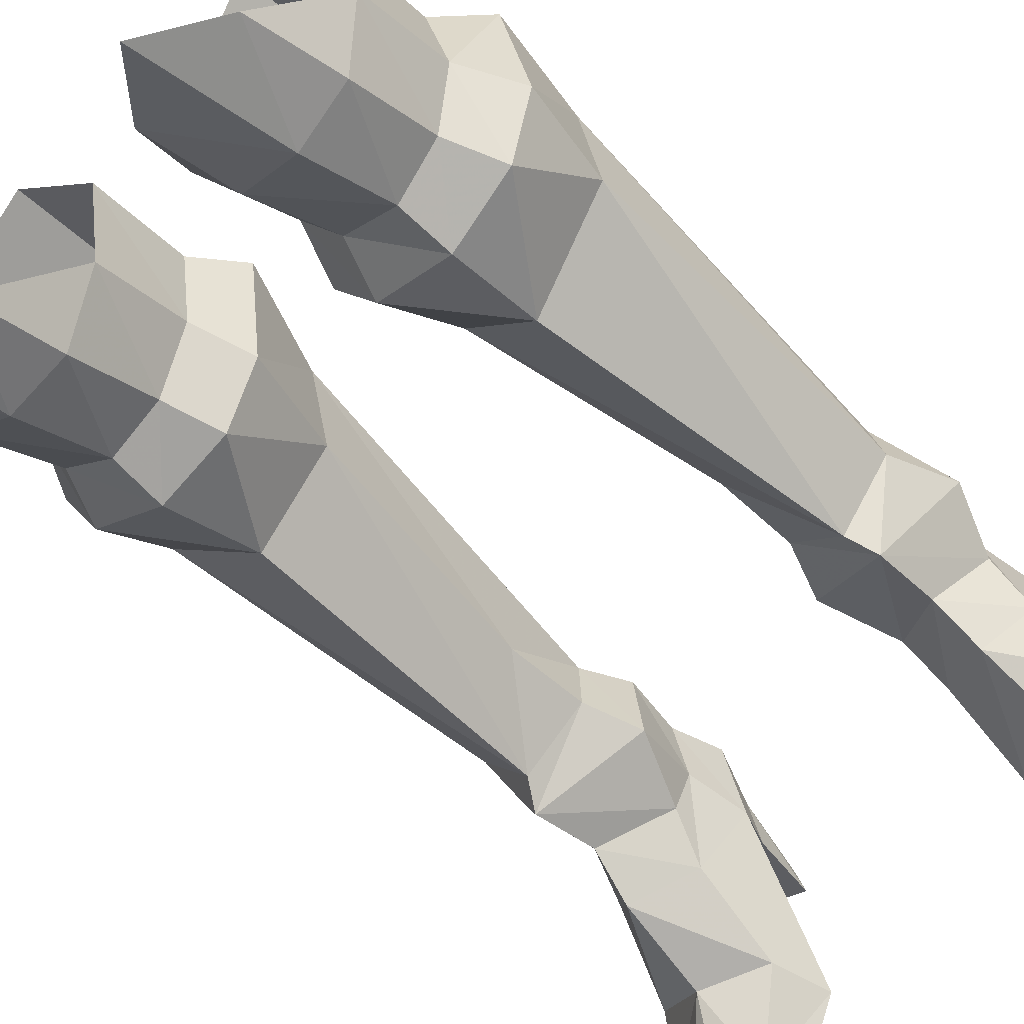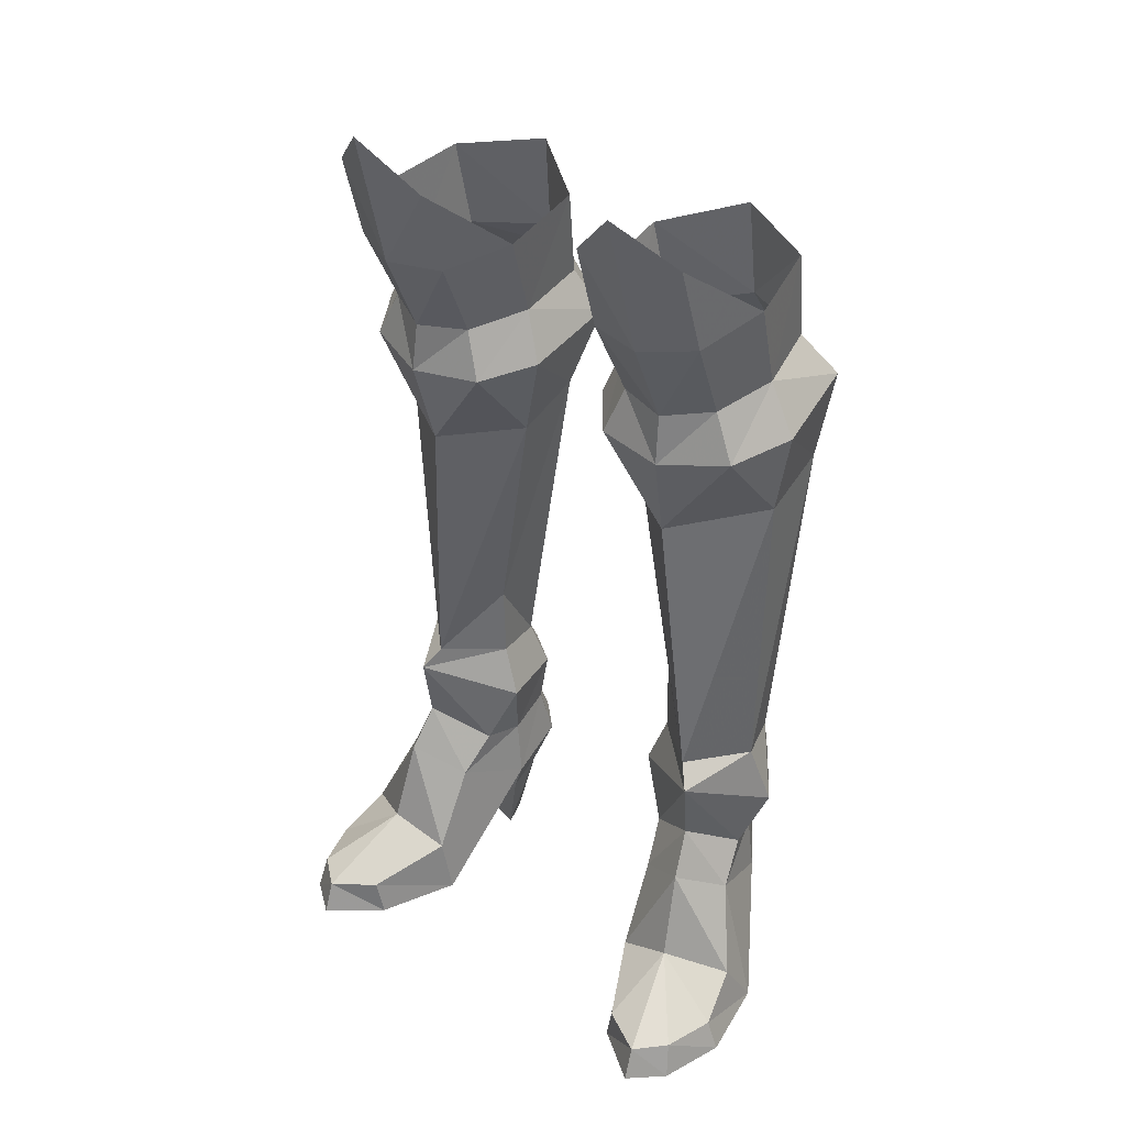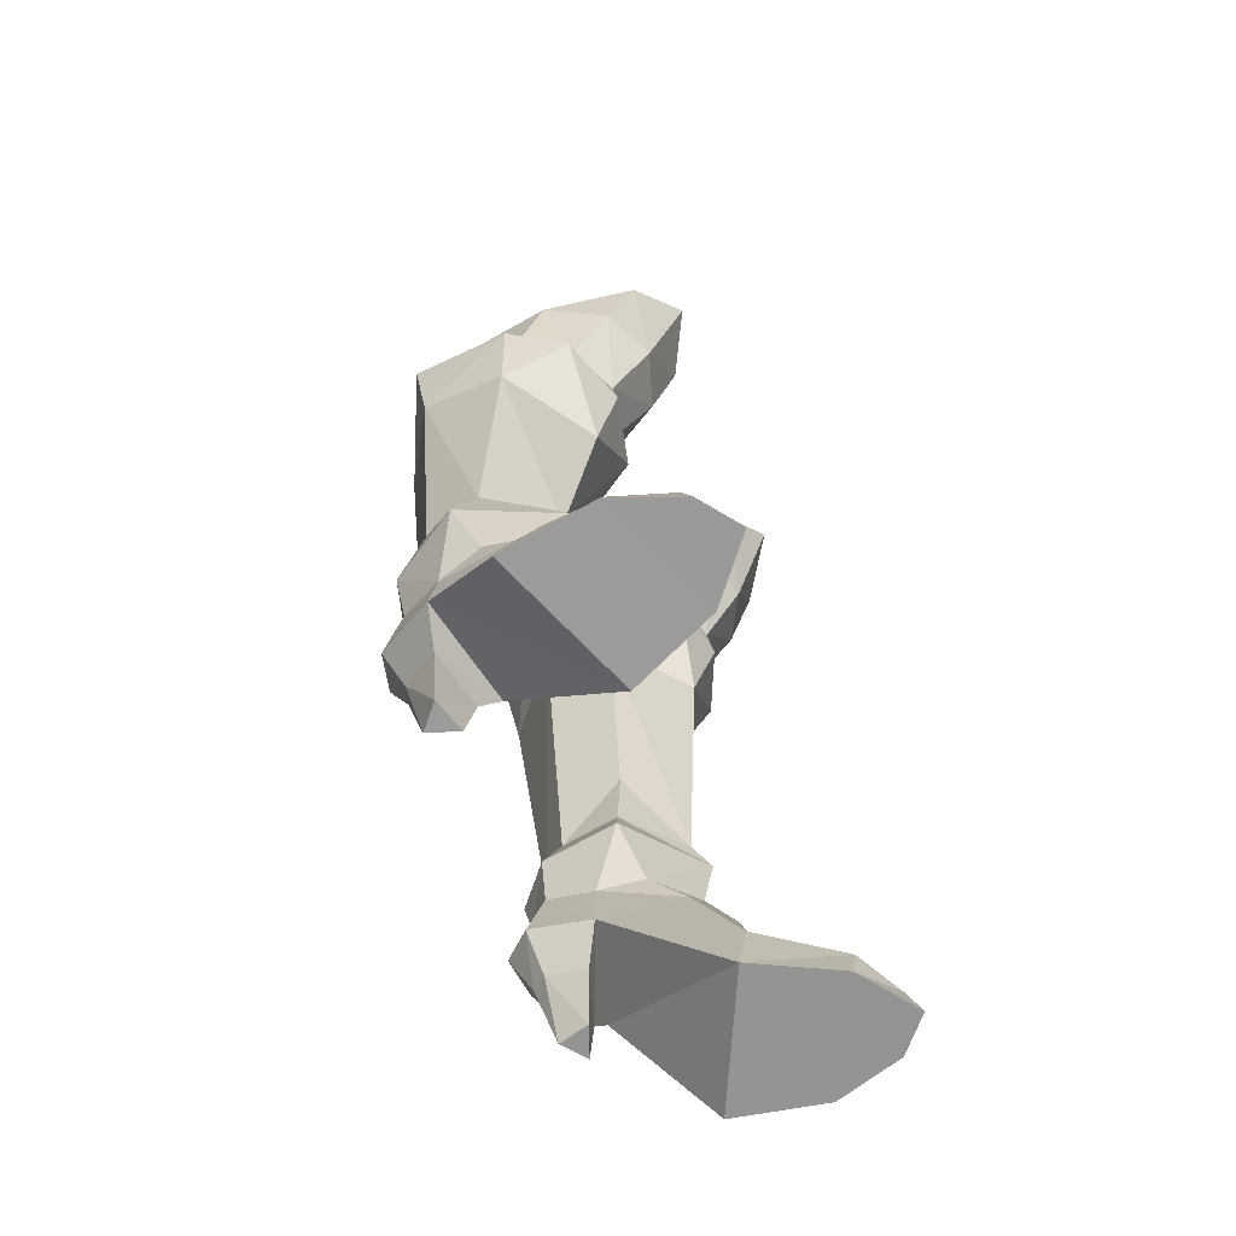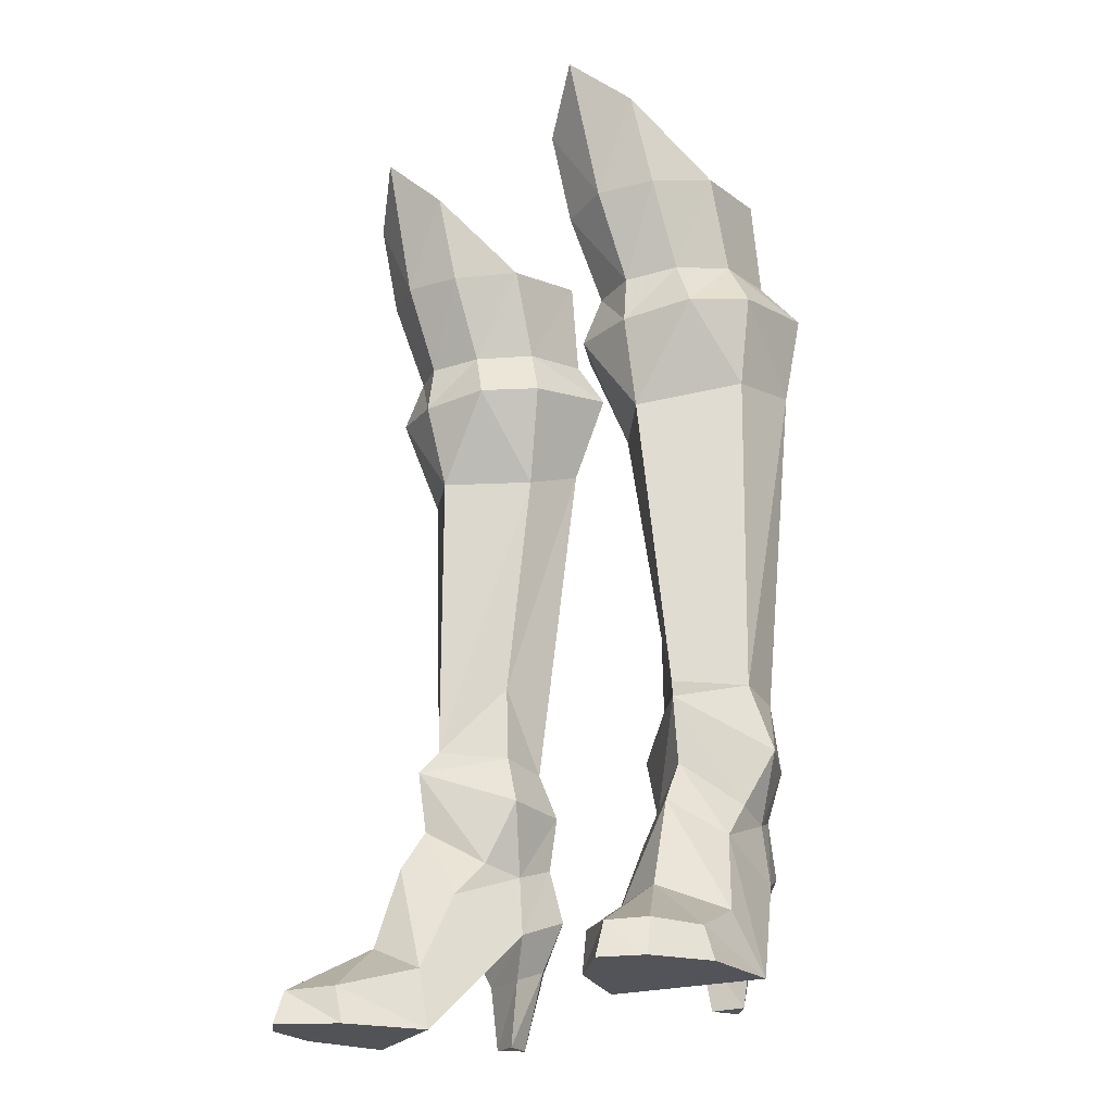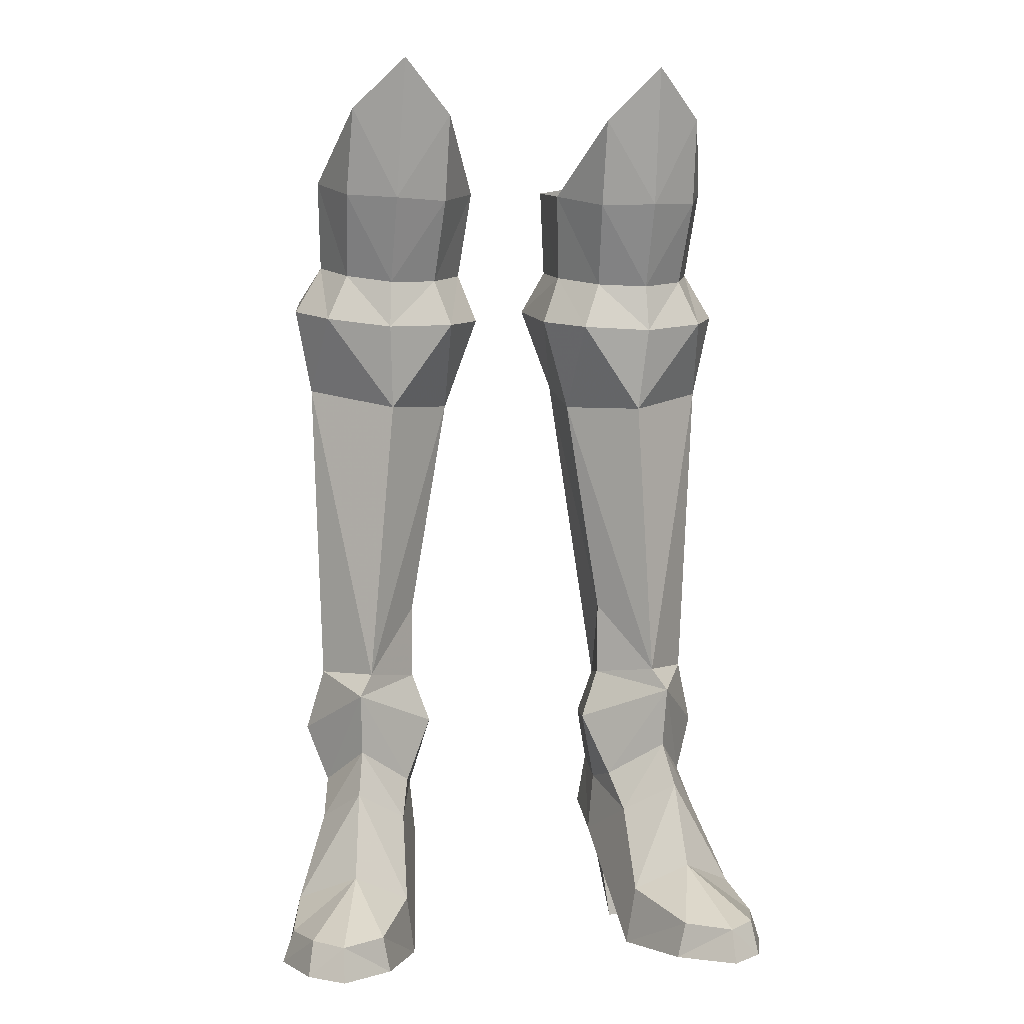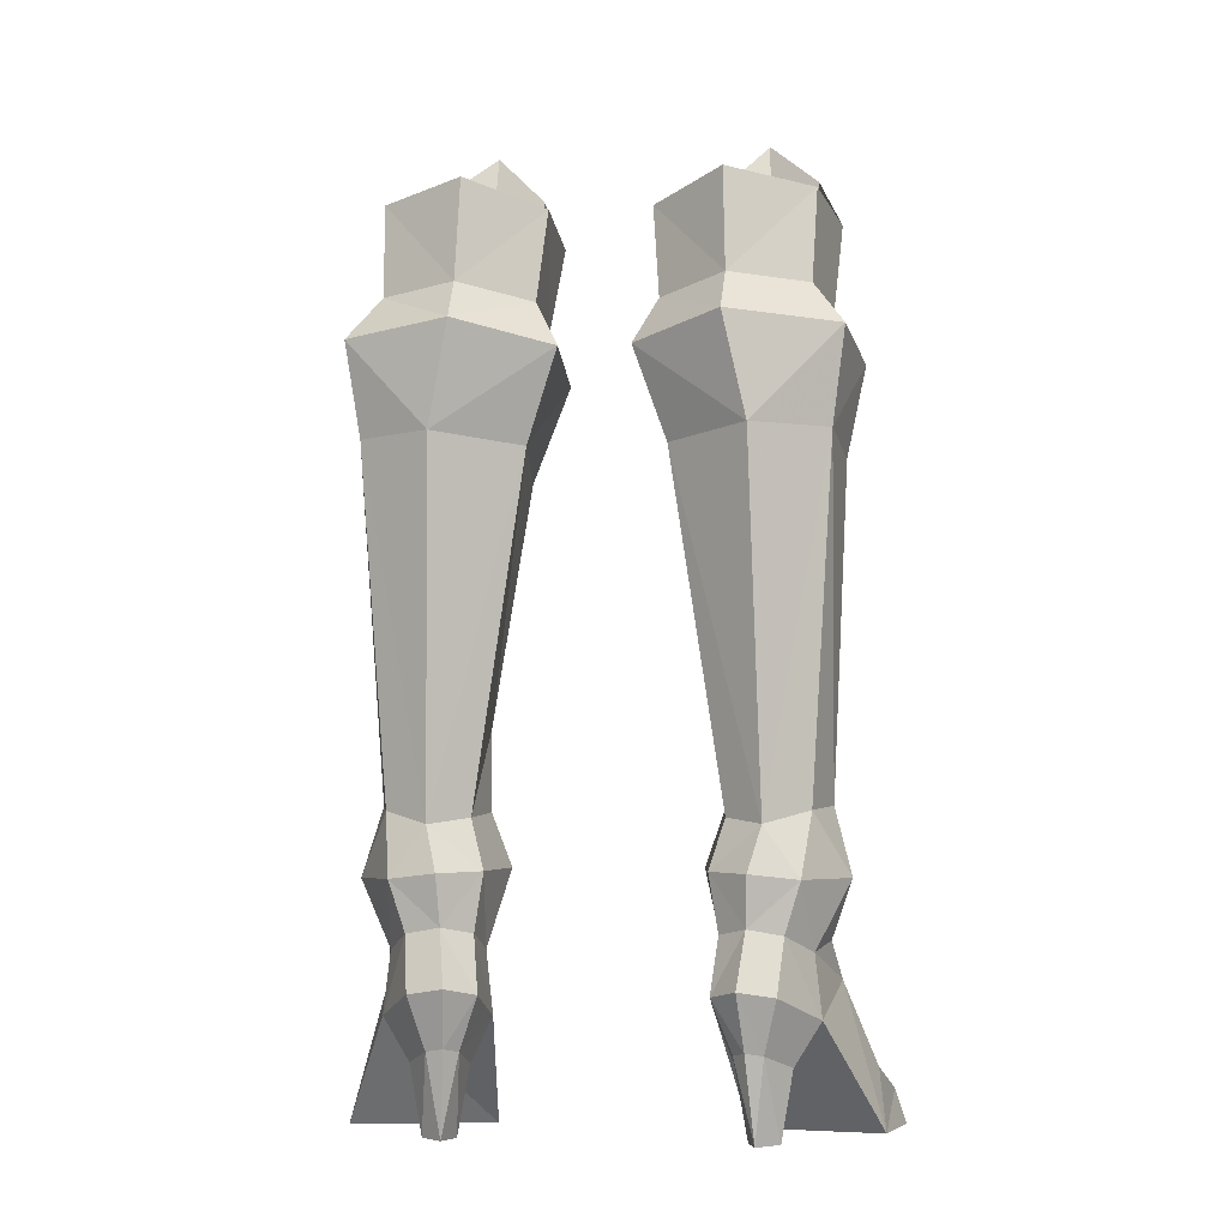
<metadata>
{"format":"obj","ext":"obj","renderer":"f3d","projection":"perspective","resolution":1024,"background":"white","views":[{"elev":-55.0,"azim":44.7,"up":"+Y"},{"elev":35.5,"azim":36.4,"up":"+Z"},{"elev":-68.6,"azim":-69.8,"up":"+Z"},{"elev":-23.2,"azim":43.5,"up":"+Z"},{"elev":1.3,"azim":-11.2,"up":"+Z"},{"elev":-5.4,"azim":-170.9,"up":"+Z"}]}
</metadata>
<code>
g summoner_shoe_female_94530
v 7.519 1.217 26.68
v 6.702 -0.796 26.2
v 7.466 -1.004 24.51
v 8.535 1.017 24.91
v 8.086 4.61 25.57
v 7.008 3.814 27.07
v 4.32 6.121 25.86
v 4.361 5.072 27.25
v 7.753 0.02967 29.86
v 6.868 -2.232 29.17
v 7.142 3.189 30.33
v 4.249 4.681 30.77
v 6.745 -3.205 32.3
v 5.085 -1.734 25.92
v 5.059 -3.177 28.98
v 7.631 4.218 22.33
v 7.895 1.249 21.78
v 4.943 -1.141 21.09
v 5.153 -1.956 24.18
v 4.924 -4.558 34.02
v 5.071 5.639 22.36
v 2.059 0.7034 26.42
v 1.393 0.3437 24.61
v 2.685 -1.455 24.31
v 3.302 -1.114 26.02
v 1.196 3.935 25.28
v 2.019 3.344 26.86
v 1.742 -0.5334 29.54
v 3.097 -2.585 28.97
v 1.734 2.678 30.11
v 3.073 -3.549 32.1
v 2.294 3.475 22.11
v 2.523 1.137 21.21
v -7.529 1.217 26.68
v -8.546 1.017 24.91
v -7.476 -1.004 24.51
v -6.712 -0.796 26.2
v -8.096 4.61 25.57
v -7.018 3.814 27.07
v -4.371 5.072 27.25
v -4.331 6.121 25.86
v -7.763 0.02964 29.86
v -6.878 -2.232 29.17
v -7.152 3.189 30.33
v -4.26 4.681 30.77
v -6.755 -3.205 32.3
v -5.096 -1.734 25.92
v -5.07 -3.177 28.98
v -7.641 4.218 22.33
v -7.905 1.249 21.78
v -4.953 -1.141 21.09
v -5.164 -1.956 24.18
v -4.934 -4.558 34.02
v -5.081 5.639 22.36
v -2.069 0.7034 26.42
v -3.313 -1.114 26.02
v -2.695 -1.455 24.31
v -1.403 0.3438 24.61
v -1.207 3.935 25.28
v -2.029 3.344 26.86
v -1.752 -0.5334 29.54
v -3.108 -2.585 28.97
v -1.744 2.679 30.11
v -3.083 -3.549 32.1
v -2.304 3.475 22.11
v -2.533 1.137 21.21
f 1 2 3
f 3 4 1
f 5 6 1
f 1 4 5
f 6 5 7
f 7 8 6
f 9 10 2
f 2 1 9
f 1 6 11
f 11 9 1
f 11 6 8
f 8 12 11
f 13 10 9
f 14 2 10
f 10 15 14
f 5 4 16
f 4 17 16
f 17 4 3
f 18 3 19
f 13 20 15
f 15 10 13
f 2 14 19
f 19 3 2
f 18 17 3
f 21 5 16
f 7 5 21
f 22 23 24
f 24 25 22
f 26 23 22
f 22 27 26
f 27 8 7
f 7 26 27
f 28 22 25
f 25 29 28
f 22 28 30
f 30 27 22
f 30 12 8
f 8 27 30
f 31 28 29
f 14 15 29
f 29 25 14
f 26 32 23
f 23 32 33
f 33 24 23
f 18 19 24
f 31 29 15
f 15 20 31
f 25 24 19
f 19 14 25
f 18 24 33
f 21 32 26
f 7 21 26
f 34 35 36
f 36 37 34
f 38 35 34
f 34 39 38
f 39 40 41
f 41 38 39
f 42 34 37
f 37 43 42
f 34 42 44
f 44 39 34
f 44 45 40
f 40 39 44
f 46 42 43
f 47 48 43
f 43 37 47
f 38 49 35
f 35 49 50
f 50 36 35
f 51 52 36
f 46 43 48
f 48 53 46
f 37 36 52
f 52 47 37
f 51 36 50
f 54 49 38
f 41 54 38
f 55 56 57
f 57 58 55
f 59 60 55
f 55 58 59
f 60 59 41
f 41 40 60
f 61 62 56
f 56 55 61
f 55 60 63
f 63 61 55
f 63 60 40
f 40 45 63
f 64 62 61
f 47 56 62
f 62 48 47
f 59 58 65
f 58 66 65
f 66 58 57
f 51 57 52
f 64 53 48
f 48 62 64
f 56 47 52
f 52 57 56
f 51 66 57
f 54 59 65
f 41 59 54
g summoner_shoe_female_94530
v 7.631 4.218 22.33
v 5.336 4.294 9.928
v 5.071 5.639 22.36
v 7.895 1.249 21.78
v 7.403 1.63 10.53
v 6.842 3.513 10.36
v 6.546 4.385 8.205
v 8.013 2.15 8.198
v 5.716 -0.4214 10.57
v 4.943 -1.141 21.09
v 6.203 -0.9541 9.765
v 6.829 2.788 5.92
v 7.267 1.334 6.238
v 6.007 4.21 6.479
v 4.901 4.812 8.384
v 6.106 -0.6286 7.528
v 6.349 -1.59 6.013
v 6.595 -2.555 2.969
v 8.61 -1.187 2.035
v 7.535 0.1301 4.938
v 8.464 -4.925 1.21
v 8.658 -5.273 -0.0396
v 9.42 -3.038 0.01533
v 9.031 -3.081 1.172
v 8.894 0.04508 0.03274
v 7.067 2.852 3.811
v 5.811 4.803 4.613
v 4.824 4.445 6.685
v 6.007 4.21 6.479
v 7.422 -5.84 1.108
v 7.447 -6.262 -0.09234
v 6.829 2.788 5.92
v 4.572 5.069 4.799
v 6.106 -0.6286 7.528
v 7.267 1.334 6.238
v 4.824 4.445 6.685
v 2.294 3.475 22.11
v 4.091 3.3 10.14
v 3.833 1.355 10.34
v 3.857 1.275 13.06
v 3.58 3.731 8.448
v 3.175 1.136 8.535
v 2.523 1.137 21.21
v 3.846 2.035 5.92
v 4.152 0.5469 6.238
v 3.895 3.677 6.479
v 4.488 -0.6395 4.938
v 4.566 -2.203 2.039
v 4.248 -2.006 -0.1132
v 5.571 -4.802 -0.1084
v 5.848 -4.903 1.21
v 3.624 1.967 3.755
v 3.667 4.15 4.577
v 3.895 3.677 6.479
v 3.846 2.035 5.92
v 4.152 0.5469 6.238
v 4.248 -2.006 -0.1132
v 3.624 1.967 3.755
v 7.067 2.852 3.811
v 8.894 0.04508 0.03274
v 8.658 -5.273 -0.0396
v 7.447 -6.262 -0.09234
v 5.571 -4.802 -0.1084
v 9.42 -3.038 0.01533
v 3.624 1.967 3.755
v 4.283 2.378 2.271
v 6.15 2.913 2.34
v 7.067 2.852 3.811
v 7.067 2.852 3.811
v 6.15 2.913 2.34
v 5.344 4.122 2.799
v 5.811 4.803 4.613
v 4.572 5.069 4.799
v 4.745 4.256 2.882
v 4.675 2.501 -0.06657
v 5.739 2.872 -0.03455
v 3.624 1.967 3.755
v 3.667 4.15 4.577
v 4.334 3.766 2.768
v 4.283 2.378 2.271
v 4.98 3.508 -0.05289
v 4.675 2.501 -0.06657
v 4.98 3.508 -0.05289
v 5.739 2.872 -0.03455
v -7.641 4.218 22.33
v -5.081 5.639 22.36
v -5.346 4.294 9.928
v -7.905 1.249 21.78
v -7.413 1.63 10.53
v -6.852 3.513 10.36
v -6.556 4.385 8.205
v -8.021 2.12 8.24
v -5.727 -0.4215 10.57
v -4.953 -1.141 21.09
v -6.213 -0.9541 9.765
v -6.84 2.788 5.92
v -7.278 1.334 6.238
v -6.017 4.21 6.479
v -4.912 4.812 8.384
v -6.116 -0.6286 7.528
v -6.359 -1.59 6.013
v -7.545 0.13 4.938
v -8.621 -1.187 2.035
v -6.605 -2.555 2.969
v -8.474 -4.925 1.21
v -9.041 -3.081 1.172
v -9.431 -3.038 0.01533
v -8.668 -5.273 -0.03961
v -7.077 2.852 3.811
v -8.904 0.04504 0.03274
v -5.821 4.803 4.613
v -6.017 4.21 6.479
v -4.834 4.445 6.685
v -7.458 -6.262 -0.09234
v -7.433 -5.84 1.108
v -6.84 2.788 5.92
v -4.583 5.069 4.799
v -6.116 -0.6286 7.528
v -7.278 1.334 6.238
v -4.834 4.445 6.685
v -2.304 3.475 22.11
v -4.101 3.3 10.14
v -3.868 1.275 13.06
v -3.843 1.355 10.34
v -3.59 3.731 8.448
v -3.186 1.136 8.535
v -2.533 1.137 21.21
v -3.857 2.035 5.92
v -4.162 0.5469 6.238
v -3.905 3.677 6.479
v -4.577 -2.203 2.039
v -4.498 -0.6395 4.938
v -4.258 -2.006 -0.1132
v -5.858 -4.903 1.21
v -5.581 -4.802 -0.1084
v -3.634 1.967 3.755
v -3.678 4.15 4.577
v -3.905 3.677 6.479
v -3.857 2.035 5.92
v -4.162 0.5469 6.238
v -4.258 -2.006 -0.1132
v -8.904 0.04504 0.03274
v -7.077 2.852 3.811
v -3.634 1.967 3.755
v -8.668 -5.273 -0.03961
v -9.431 -3.038 0.01533
v -5.581 -4.802 -0.1084
v -7.458 -6.262 -0.09234
v -3.634 1.967 3.755
v -7.077 2.852 3.811
v -6.161 2.913 2.34
v -4.294 2.378 2.271
v -7.077 2.852 3.811
v -5.821 4.803 4.613
v -5.354 4.122 2.799
v -6.161 2.913 2.34
v -4.583 5.069 4.799
v -4.755 4.256 2.882
v -5.749 2.872 -0.03455
v -4.686 2.501 -0.06657
v -3.634 1.967 3.755
v -4.294 2.378 2.271
v -4.344 3.766 2.768
v -3.678 4.15 4.577
v -4.991 3.508 -0.05289
v -4.686 2.501 -0.06657
v -4.991 3.508 -0.05289
v -5.749 2.872 -0.03455
f 67 68 69
f 70 71 67
f 72 73 68
f 72 71 74
f 74 73 72
f 67 72 68
f 71 72 67
f 75 70 76
f 77 71 75
f 71 70 75
f 74 78 73
f 74 77 79
f 74 79 78
f 80 73 78
f 77 74 71
f 73 81 68
f 77 82 79
f 83 84 85
f 85 86 83
f 87 88 89
f 89 90 87
f 86 85 91
f 91 92 86
f 93 94 95
f 88 87 96
f 96 97 88
f 90 89 91
f 91 85 90
f 84 87 90
f 90 85 84
f 84 96 87
f 95 98 92
f 92 93 95
f 93 99 94
f 100 86 101
f 98 101 86
f 86 92 98
f 100 83 86
f 102 81 73
f 73 80 102
f 103 69 68
f 104 105 106
f 104 68 107
f 104 107 108
f 108 105 104
f 103 68 104
f 75 76 109
f 77 75 105
f 105 75 106
f 108 107 110
f 108 111 77
f 108 110 111
f 112 110 107
f 77 105 108
f 107 68 81
f 77 111 82
f 83 113 114
f 114 84 83
f 115 116 117
f 117 114 115
f 113 118 115
f 115 114 113
f 119 120 94
f 116 97 96
f 96 117 116
f 84 114 117
f 84 117 96
f 120 119 118
f 118 121 120
f 119 94 99
f 100 122 113
f 121 118 113
f 113 122 121
f 100 113 83
f 102 112 107
f 107 81 102
f 123 124 125
f 125 126 123
f 127 128 129
f 129 130 127
f 126 130 129
f 129 123 126
f 131 132 133
f 133 134 131
f 135 136 137
f 137 138 135
f 139 138 137
f 137 140 139
f 132 141 142
f 142 133 132
f 143 144 145
f 145 146 143
f 144 139 140
f 140 145 144
f 142 141 147
f 148 145 149
f 149 145 140
f 136 150 137
f 137 149 140
f 148 146 145
f 150 149 137
f 75 109 106
f 106 103 104
f 106 109 103
f 151 152 153
f 154 151 155
f 156 153 157
f 156 157 158
f 158 155 156
f 151 153 156
f 155 151 156
f 159 160 154
f 161 159 155
f 155 159 154
f 158 157 162
f 158 163 161
f 158 162 163
f 164 162 157
f 161 155 158
f 157 153 165
f 161 163 166
f 167 168 169
f 169 170 167
f 171 172 173
f 173 174 171
f 168 175 176
f 176 169 168
f 177 178 179
f 174 180 181
f 181 171 174
f 172 169 176
f 176 173 172
f 170 169 172
f 172 171 170
f 170 171 181
f 178 177 175
f 175 182 178
f 177 179 183
f 184 185 168
f 182 175 168
f 168 185 182
f 184 168 167
f 186 164 157
f 157 165 186
f 187 153 152
f 188 189 190
f 188 191 153
f 188 190 192
f 192 191 188
f 187 188 153
f 159 193 160
f 161 190 159
f 190 189 159
f 192 194 191
f 192 161 195
f 192 195 194
f 196 191 194
f 161 192 190
f 191 165 153
f 161 166 195
f 167 170 197
f 197 198 167
f 199 197 200
f 200 201 199
f 198 197 199
f 199 202 198
f 203 179 204
f 201 200 181
f 181 180 201
f 170 200 197
f 170 181 200
f 204 205 202
f 202 203 204
f 203 183 179
f 184 198 206
f 205 206 198
f 198 202 205
f 184 167 198
f 186 165 191
f 191 196 186
f 207 208 209
f 209 210 207
f 211 212 213
f 213 214 211
f 208 207 213
f 213 212 208
f 215 216 217
f 217 218 215
f 219 220 221
f 221 222 219
f 223 224 221
f 221 220 223
f 218 217 225
f 225 226 218
f 227 228 229
f 229 230 227
f 230 229 224
f 224 223 230
f 225 231 226
f 232 233 229
f 233 224 229
f 222 221 234
f 221 224 233
f 232 229 228
f 234 221 233
f 159 189 193
f 189 188 187
f 189 187 193

</code>
